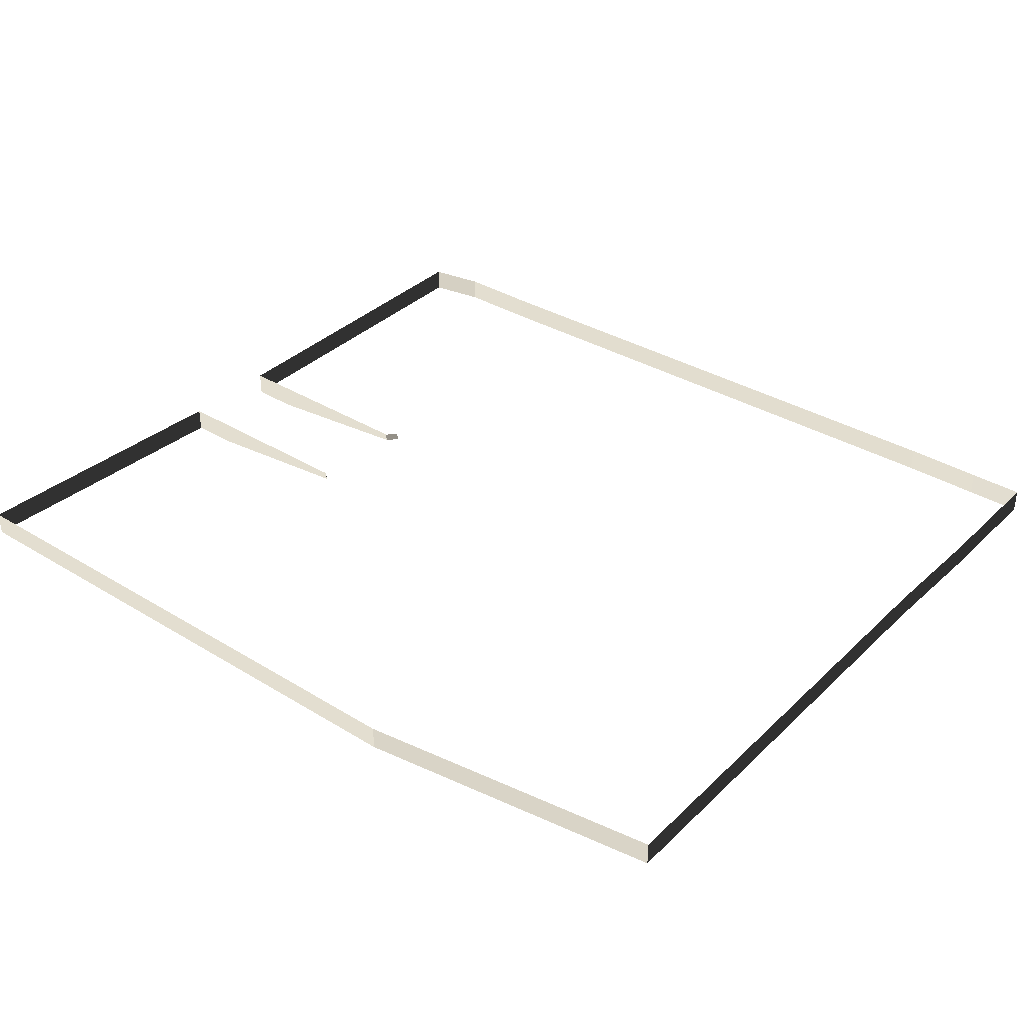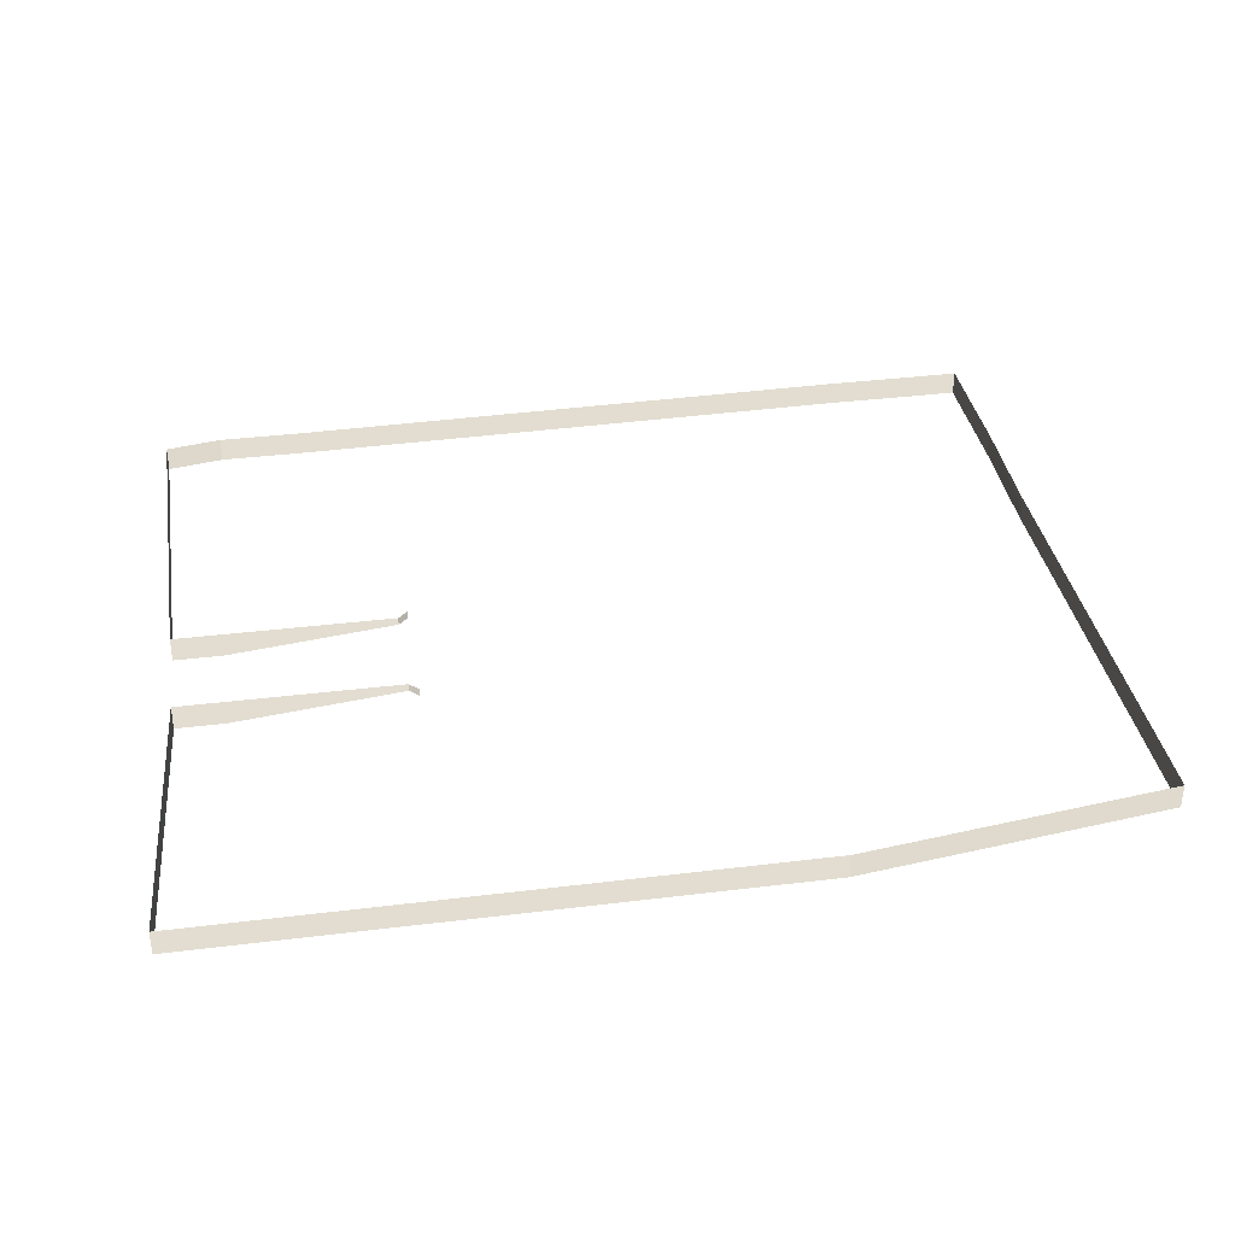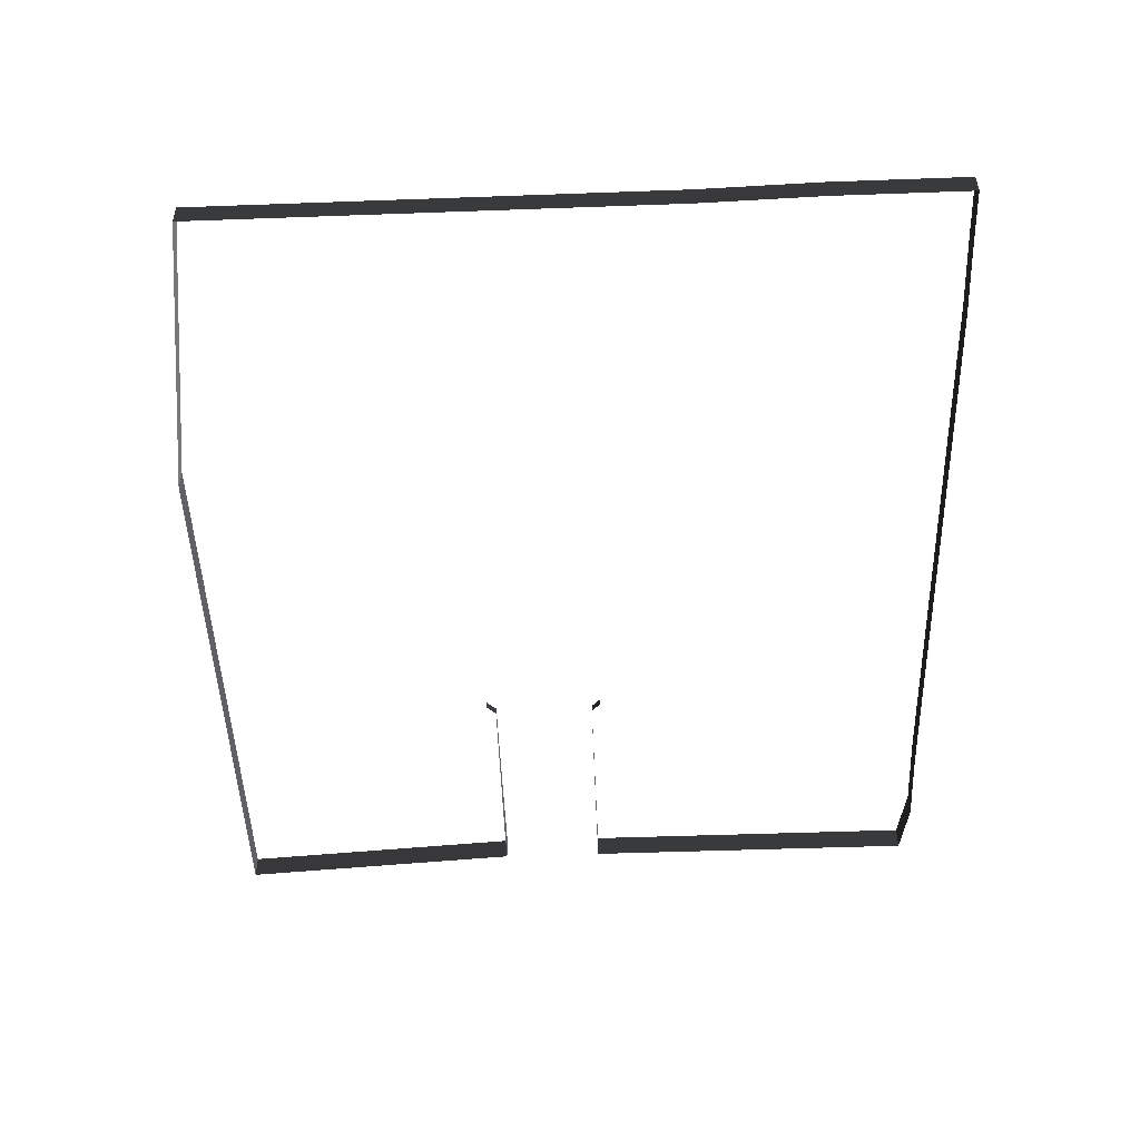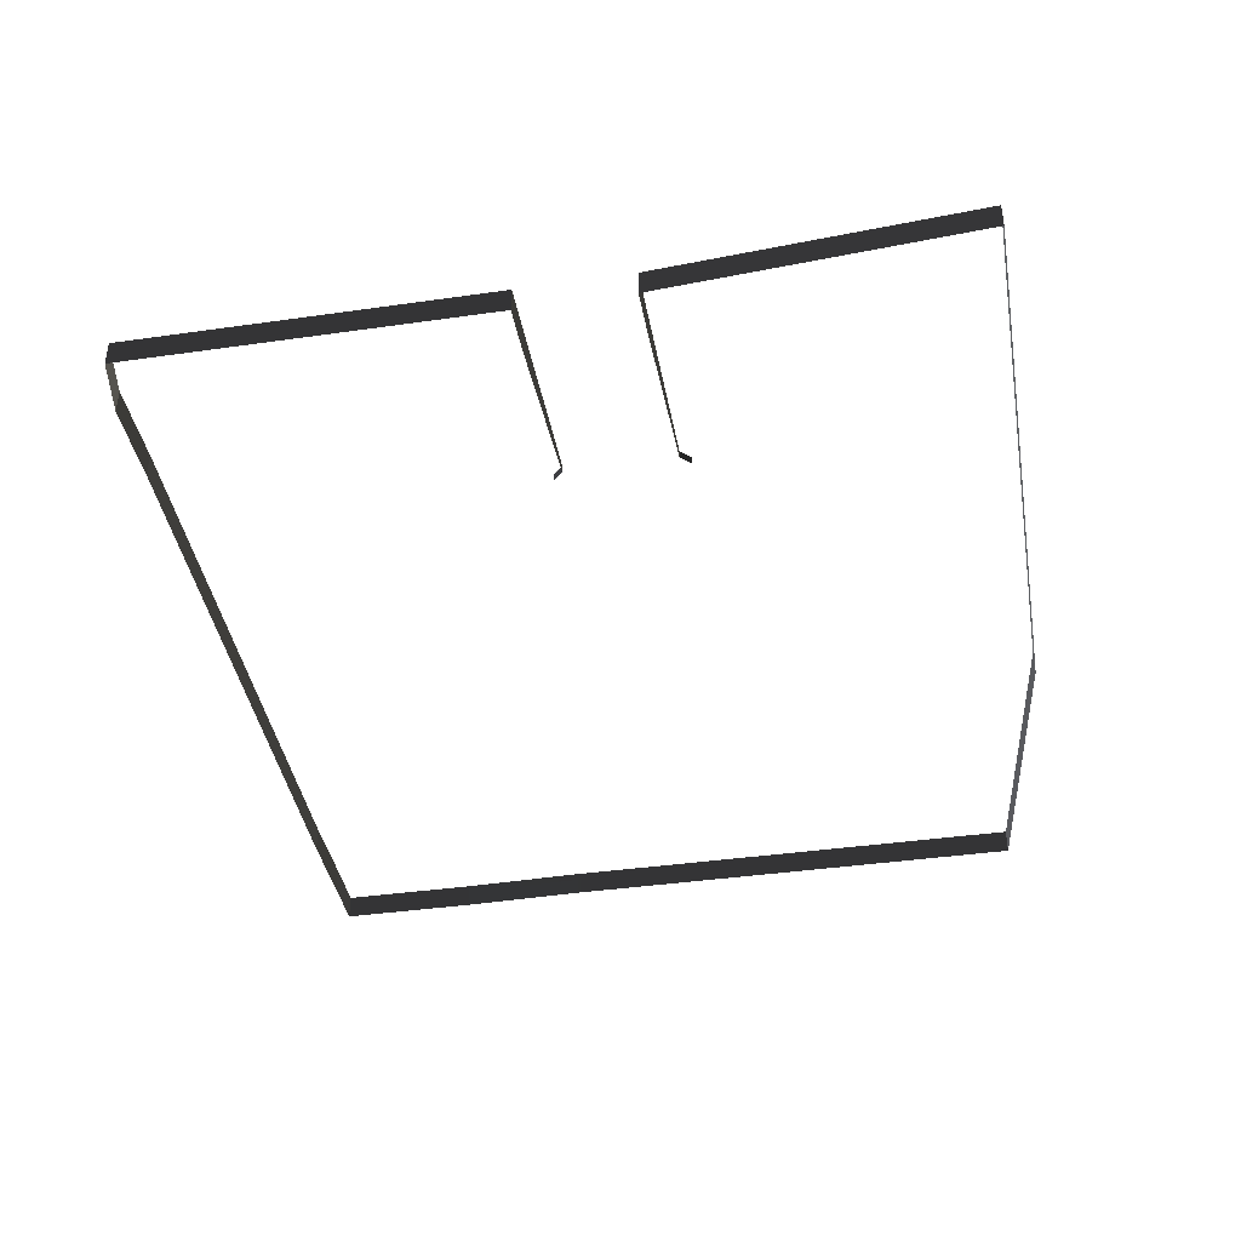
<metadata>
{"format":"obj","ext":"obj","renderer":"f3d","projection":"perspective","resolution":1024,"background":"white","views":[{"elev":35.9,"azim":-141.1,"up":"+Z"},{"elev":35.3,"azim":170.7,"up":"+Z"},{"elev":-49.6,"azim":-87.7,"up":"+Z"},{"elev":-39.5,"azim":100.1,"up":"+Z"}]}
</metadata>
<code>
v -164.8 242.9 -6.911
v -164.8 242.9 -2.988
v -164.8 241.4 -2.988
v -164.8 241.4 -6.911
v -164.8 212.4 -2.988
v -164.8 212.4 -6.911
v -165.5 133.6 -6.911
v -165.5 133.6 -2.988
v -152.4 133.7 -2.988
v -152.4 133.7 -6.911
v 22.03 136.6 -6.911
v 22.03 136.6 -2.988
v 23.54 136.6 -2.988
v 23.54 136.6 -6.911
v 36.66 162.1 -6.911
v 36.66 162.1 -2.988
v 36.66 177.9 -2.988
v 36.66 177.9 -6.911
v -165.5 165.3 -6.911
v -165.5 165.3 -2.988
v -165.5 163.8 -2.988
v -165.5 163.8 -6.911
v 23.54 136.6 -6.911
v 23.54 136.6 -2.988
v 36.66 138.9 -2.988
v 36.66 138.9 -6.911
v -164.8 212.4 -6.911
v -164.8 212.4 -2.988
v -164.8 210.9 -2.988
v -164.8 210.9 -6.911
v -164.8 195.1 -2.988
v -164.8 195.1 -6.911
v 36.66 179.4 -6.911
v 36.66 179.4 -2.988
v 36.66 204.1 -2.988
v 36.66 204.1 -6.911
v 36.66 177.9 -6.911
v 36.66 177.9 -2.988
v -164.8 258.7 -6.911
v -164.8 258.7 -2.988
v -164.8 242.9 -2.988
v -164.8 242.9 -6.911
v -164.8 260.3 -6.911
v -164.8 260.3 -2.988
v -135.1 133.7 -6.911
v -135.1 133.7 -2.988
v -133.6 133.7 -2.988
v -133.6 133.7 -6.911
v 25.5 244.7 -6.911
v -13.42 244.7 -2.988
v 36.66 244.7 -2.988
v 36.66 244.7 -6.911
v 6.239 136.6 -6.911
v 6.239 136.6 -2.988
v 22.03 136.6 -2.988
v 22.03 136.6 -6.911
v -150.9 133.7 -6.911
v -150.9 133.7 -2.988
v -135.1 133.7 -2.988
v -135.1 133.7 -6.911
v -152.4 133.7 -6.911
v -152.4 133.7 -2.988
v -164.8 193.6 -6.911
v -164.8 193.6 -2.988
v -165.5 165.3 -2.988
v -165.5 165.3 -6.911
v -164.8 195.1 -6.911
v -164.8 195.1 -2.988
v 36.66 218.5 -6.911
v 36.66 218.5 -2.988
v 36.66 220 -2.988
v 36.66 220 -6.911
v -164.8 288.1 -6.911
v -164.8 288.1 -2.988
v -164.8 286.6 -2.988
v -164.8 286.6 -6.911
v -133.6 133.7 -6.911
v -133.6 133.7 -2.988
v 4.727 136.6 -2.988
v 4.727 136.6 -6.911
v 36.66 205.6 -6.911
v 36.66 205.6 -2.988
v 36.66 218.5 -2.988
v 36.66 218.5 -6.911
v 36.66 204.1 -6.911
v 36.66 204.1 -2.988
v -164.8 303.9 -6.911
v -164.8 303.9 -2.988
v -164.8 288.1 -2.988
v -164.8 288.1 -6.911
v -164.8 286.6 -6.911
v -164.8 286.6 -2.988
v -164.8 260.3 -2.988
v -164.8 260.3 -6.911
v -74.54 313.8 -6.911
v -74.54 313.8 -2.988
v -76.05 313.8 -2.988
v -76.05 313.8 -6.911
v -91.84 313.8 -2.988
v -91.84 313.8 -6.911
v -91.84 313.8 -6.911
v -91.84 313.8 -2.988
v -93.36 313.8 -2.988
v -93.36 313.8 -6.911
v 36.66 244.7 -6.911
v 36.66 244.7 -2.988
v 41.36 313.8 -2.988
v 41.36 313.8 -6.911
v 41.36 313.8 -6.911
v 41.36 313.8 -2.988
v -74.54 313.8 -2.988
v -74.54 313.8 -6.911
v 36.66 160.6 -6.911
v 36.66 160.6 -2.988
v 36.66 162.1 -2.988
v 36.66 162.1 -6.911
v 36.66 138.9 -6.911
v 36.66 138.9 -2.988
v 36.66 160.6 -2.988
v 36.66 160.6 -6.911
v 36.66 220 -6.911
v 36.66 220 -2.988
v -13.42 220 -2.988
v 25.5 220 -6.911
v -93.36 313.8 -6.911
v -93.36 313.8 -2.988
v -164.8 303.9 -2.988
v -164.8 303.9 -6.911
v -165.5 146.5 -6.911
v -165.5 146.5 -2.988
v -165.5 133.6 -2.988
v -165.5 133.6 -6.911
v -165.5 148 -6.911
v -165.5 148 -2.988
v 4.727 136.6 -6.911
v 4.727 136.6 -2.988
v 6.239 136.6 -2.988
v 6.239 136.6 -6.911
v -165.5 163.8 -6.911
v -165.5 163.8 -2.988
v -165.5 148 -2.988
v -165.5 148 -6.911
v -164.8 242.9 -2.988
v -164.8 242.9 -1.197
v -164.8 241.4 -1.197
v -164.8 241.4 -2.988
v -164.8 212.4 -1.197
v -164.8 212.4 -2.988
v -165.5 165.3 -2.988
v -165.5 165.3 -1.197
v -165.5 163.8 -1.197
v -165.5 163.8 -2.988
v 22.03 136.6 -2.988
v 22.03 136.6 -1.197
v 23.54 136.6 -1.197
v 23.54 136.6 -2.988
v -164.8 260.3 -2.988
v -164.8 260.3 -1.197
v -164.8 258.7 -1.197
v -164.8 258.7 -2.988
v -164.8 242.9 -1.197
v -164.8 242.9 -2.988
v 36.66 177.9 -2.988
v 36.66 177.9 -1.197
v 36.66 179.4 -1.197
v 36.66 179.4 -2.988
v 36.66 204.1 -1.197
v 36.66 204.1 -2.988
v 23.54 136.6 -2.988
v 23.54 136.6 -1.197
v 36.66 138.9 -1.197
v 36.66 138.9 -2.988
v -164.8 303.9 -2.988
v -164.8 303.9 -1.197
v -164.8 288.1 -1.197
v -164.8 288.1 -2.988
v 36.66 220 -2.988
v 36.66 220 -1.197
v -13.42 220 -1.197
v -13.42 220 -2.988
v 4.727 136.6 -2.988
v 4.727 136.6 -1.197
v 6.239 136.6 -1.197
v 6.239 136.6 -2.988
v -164.8 288.1 -2.988
v -164.8 288.1 -1.197
v -164.8 286.6 -1.197
v -164.8 286.6 -2.988
v 36.66 244.7 -2.988
v 36.66 244.7 -1.197
v 41.36 313.8 -1.197
v 41.36 313.8 -2.988
v 36.66 162.1 -2.988
v 36.66 162.1 -1.197
v 36.66 177.9 -1.197
v 36.66 177.9 -2.988
v -133.6 133.7 -2.988
v -133.6 133.7 -1.197
v 4.727 136.6 -1.197
v 4.727 136.6 -2.988
v 36.66 138.9 -2.988
v 36.66 138.9 -1.197
v 36.66 160.6 -1.197
v 36.66 160.6 -2.988
v -164.8 286.6 -2.988
v -164.8 286.6 -1.197
v -164.8 260.3 -1.197
v -164.8 260.3 -2.988
v -164.8 212.4 -2.988
v -164.8 212.4 -1.197
v -164.8 210.9 -1.197
v -164.8 210.9 -2.988
v -164.8 195.1 -1.197
v -164.8 195.1 -2.988
v 36.66 204.1 -2.988
v 36.66 204.1 -1.197
v 36.66 205.6 -1.197
v 36.66 205.6 -2.988
v 36.66 218.5 -1.197
v 36.66 218.5 -2.988
v -74.54 313.8 -2.988
v -74.54 313.8 -1.197
v -76.05 313.8 -1.197
v -76.05 313.8 -2.988
v -91.84 313.8 -1.197
v -91.84 313.8 -2.988
v -13.42 220 -2.988
v -13.42 220 -1.197
v -15.64 217.8 -1.197
v -15.64 217.8 -2.988
v -165.5 163.8 -2.988
v -165.5 163.8 -1.197
v -165.5 148 -1.197
v -165.5 148 -2.988
v -165.5 148 -2.988
v -165.5 148 -1.197
v -165.5 146.5 -1.197
v -165.5 146.5 -2.988
v -165.5 133.6 -1.197
v -165.5 133.6 -2.988
v -150.9 133.7 -2.988
v -150.9 133.7 -1.197
v -135.1 133.7 -1.197
v -135.1 133.7 -2.988
v -152.4 133.7 -2.988
v -152.4 133.7 -1.197
v -15.64 246.9 -2.988
v -15.64 246.9 -1.197
v -13.42 244.7 -1.197
v -13.42 244.7 -2.988
v -135.1 133.7 -2.988
v -135.1 133.7 -1.197
v -133.6 133.7 -1.197
v -133.6 133.7 -2.988
v -165.5 133.6 -2.988
v -165.5 133.6 -1.197
v -152.4 133.7 -1.197
v -152.4 133.7 -2.988
v -164.8 195.1 -2.988
v -164.8 195.1 -1.197
v -164.8 193.6 -1.197
v -164.8 193.6 -2.988
v -165.5 165.3 -1.197
v -165.5 165.3 -2.988
v -93.36 313.8 -2.988
v -93.36 313.8 -1.197
v -164.8 303.9 -1.197
v -164.8 303.9 -2.988
v 36.66 160.6 -2.988
v 36.66 160.6 -1.197
v 36.66 162.1 -1.197
v 36.66 162.1 -2.988
v 41.36 313.8 -2.988
v 41.36 313.8 -1.197
v -74.54 313.8 -1.197
v -74.54 313.8 -2.988
v 36.66 218.5 -2.988
v 36.66 218.5 -1.197
v 36.66 220 -1.197
v 36.66 220 -2.988
v -91.84 313.8 -2.988
v -91.84 313.8 -1.197
v -93.36 313.8 -1.197
v -93.36 313.8 -2.988
v 6.239 136.6 -2.988
v 6.239 136.6 -1.197
v 22.03 136.6 -1.197
v 22.03 136.6 -2.988
v -13.42 244.7 -2.988
v -13.42 244.7 -1.197
v 36.66 244.7 -1.197
v 36.66 244.7 -2.988
g RoadWalks.030_34076_26
f 1 3 2
f 1 4 3
f 4 5 3
f 4 6 5
f 7 9 8
f 7 10 9
f 11 13 12
f 11 14 13
f 15 17 16
f 15 18 17
f 19 21 20
f 19 22 21
f 23 25 24
f 23 26 25
f 27 29 28
f 27 30 29
f 30 31 29
f 30 32 31
f 33 35 34
f 33 36 35
f 37 33 34
f 37 34 38
f 39 41 40
f 39 42 41
f 43 39 40
f 43 40 44
f 45 47 46
f 45 48 47
f 49 51 50
f 49 52 51
f 53 55 54
f 53 56 55
f 57 59 58
f 57 60 59
f 61 57 58
f 61 58 62
f 63 65 64
f 63 66 65
f 67 63 64
f 67 64 68
f 69 71 70
f 69 72 71
f 73 75 74
f 73 76 75
f 77 79 78
f 77 80 79
f 81 83 82
f 81 84 83
f 85 81 82
f 85 82 86
f 87 89 88
f 87 90 89
f 91 93 92
f 91 94 93
f 95 97 96
f 95 98 97
f 98 99 97
f 98 100 99
f 101 103 102
f 101 104 103
f 105 107 106
f 105 108 107
f 109 111 110
f 109 112 111
f 113 115 114
f 113 116 115
f 117 119 118
f 117 120 119
f 121 123 122
f 121 124 123
f 125 127 126
f 125 128 127
f 129 131 130
f 129 132 131
f 133 129 130
f 133 130 134
f 135 137 136
f 135 138 137
f 139 141 140
f 139 142 141
f 143 145 144
f 143 146 145
f 146 147 145
f 146 148 147
f 149 151 150
f 149 152 151
f 153 155 154
f 153 156 155
f 157 159 158
f 157 160 159
f 160 161 159
f 160 162 161
f 163 165 164
f 163 166 165
f 166 167 165
f 166 168 167
f 169 171 170
f 169 172 171
f 173 175 174
f 173 176 175
f 177 179 178
f 177 180 179
f 181 183 182
f 181 184 183
f 185 187 186
f 185 188 187
f 189 191 190
f 189 192 191
f 193 195 194
f 193 196 195
f 197 199 198
f 197 200 199
f 201 203 202
f 201 204 203
f 205 207 206
f 205 208 207
f 209 211 210
f 209 212 211
f 212 213 211
f 212 214 213
f 215 217 216
f 215 218 217
f 218 219 217
f 218 220 219
f 221 223 222
f 221 224 223
f 224 225 223
f 224 226 225
f 227 229 228
f 227 230 229
f 231 233 232
f 231 234 233
f 235 237 236
f 235 238 237
f 238 239 237
f 238 240 239
f 241 243 242
f 241 244 243
f 245 241 242
f 245 242 246
f 247 249 248
f 247 250 249
f 251 253 252
f 251 254 253
f 255 257 256
f 255 258 257
f 259 261 260
f 259 262 261
f 262 263 261
f 262 264 263
f 265 267 266
f 265 268 267
f 269 271 270
f 269 272 271
f 273 275 274
f 273 276 275
f 277 279 278
f 277 280 279
f 281 283 282
f 281 284 283
f 285 287 286
f 285 288 287
f 289 291 290
f 289 292 291

</code>
